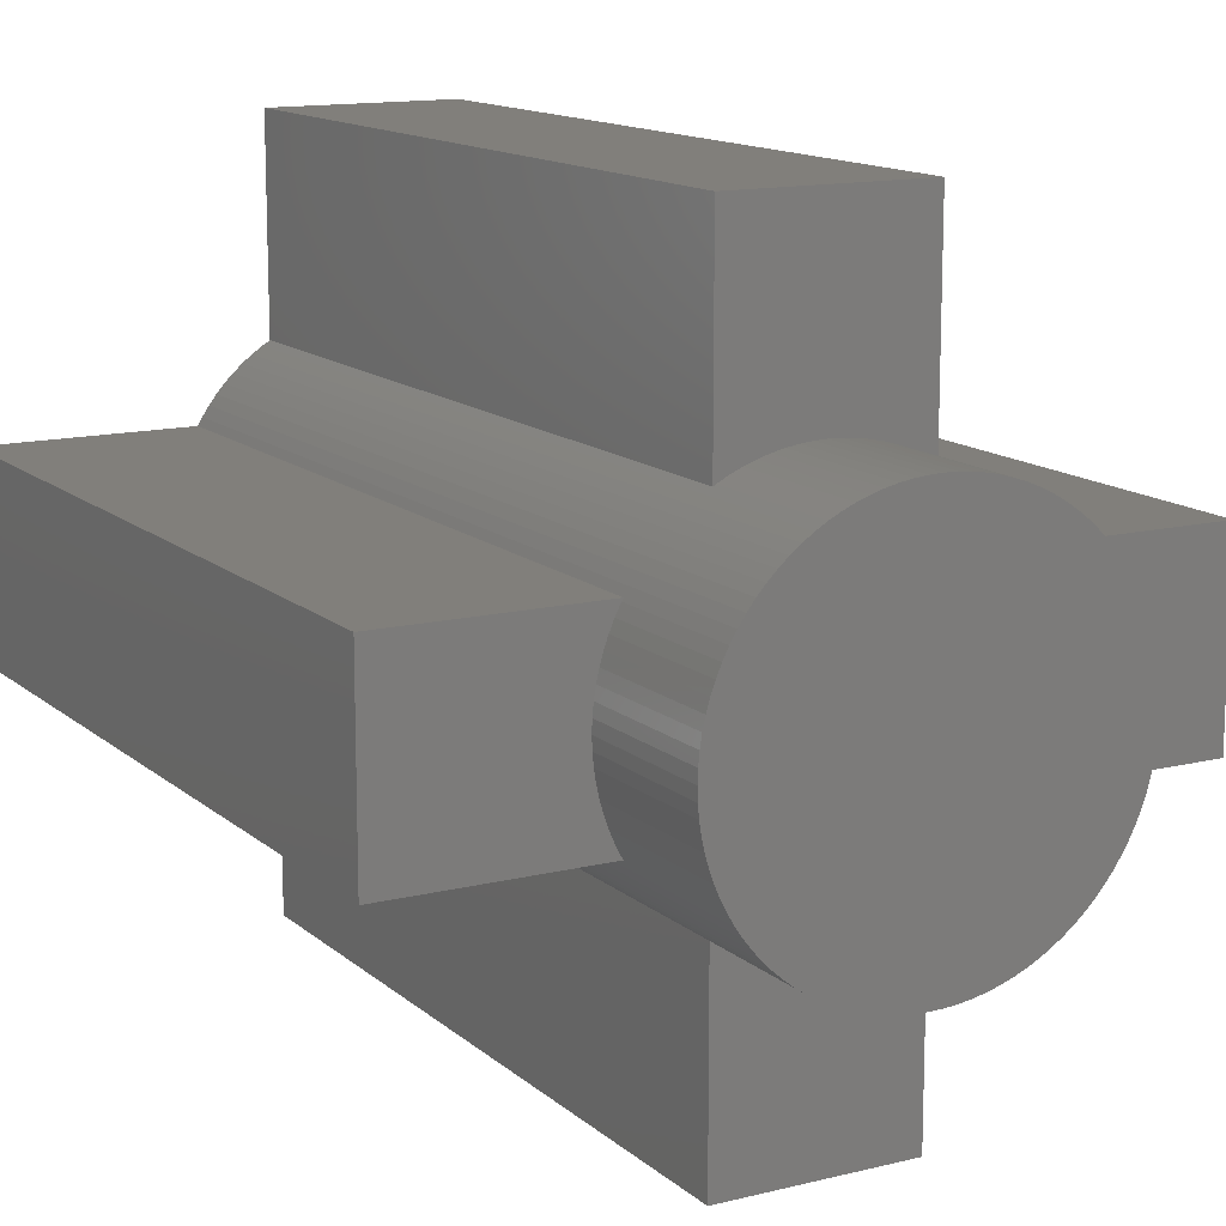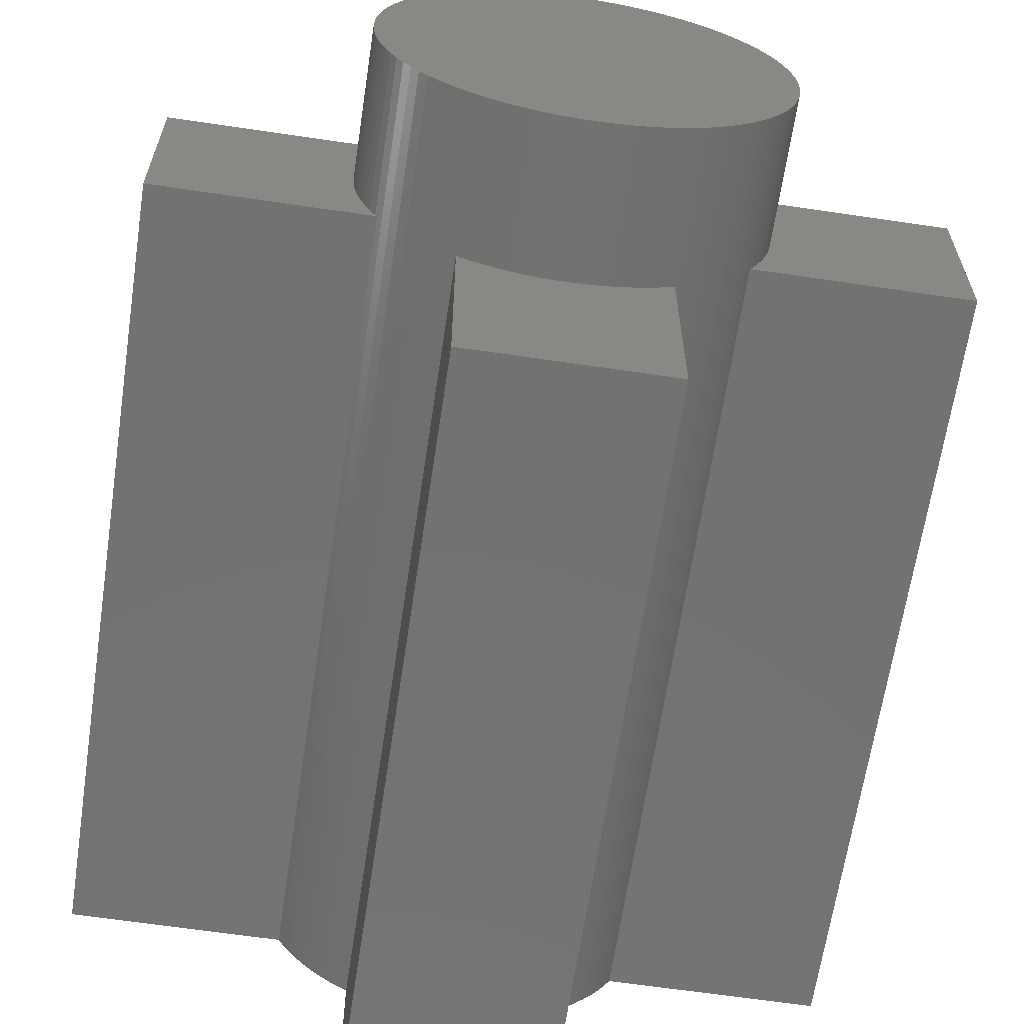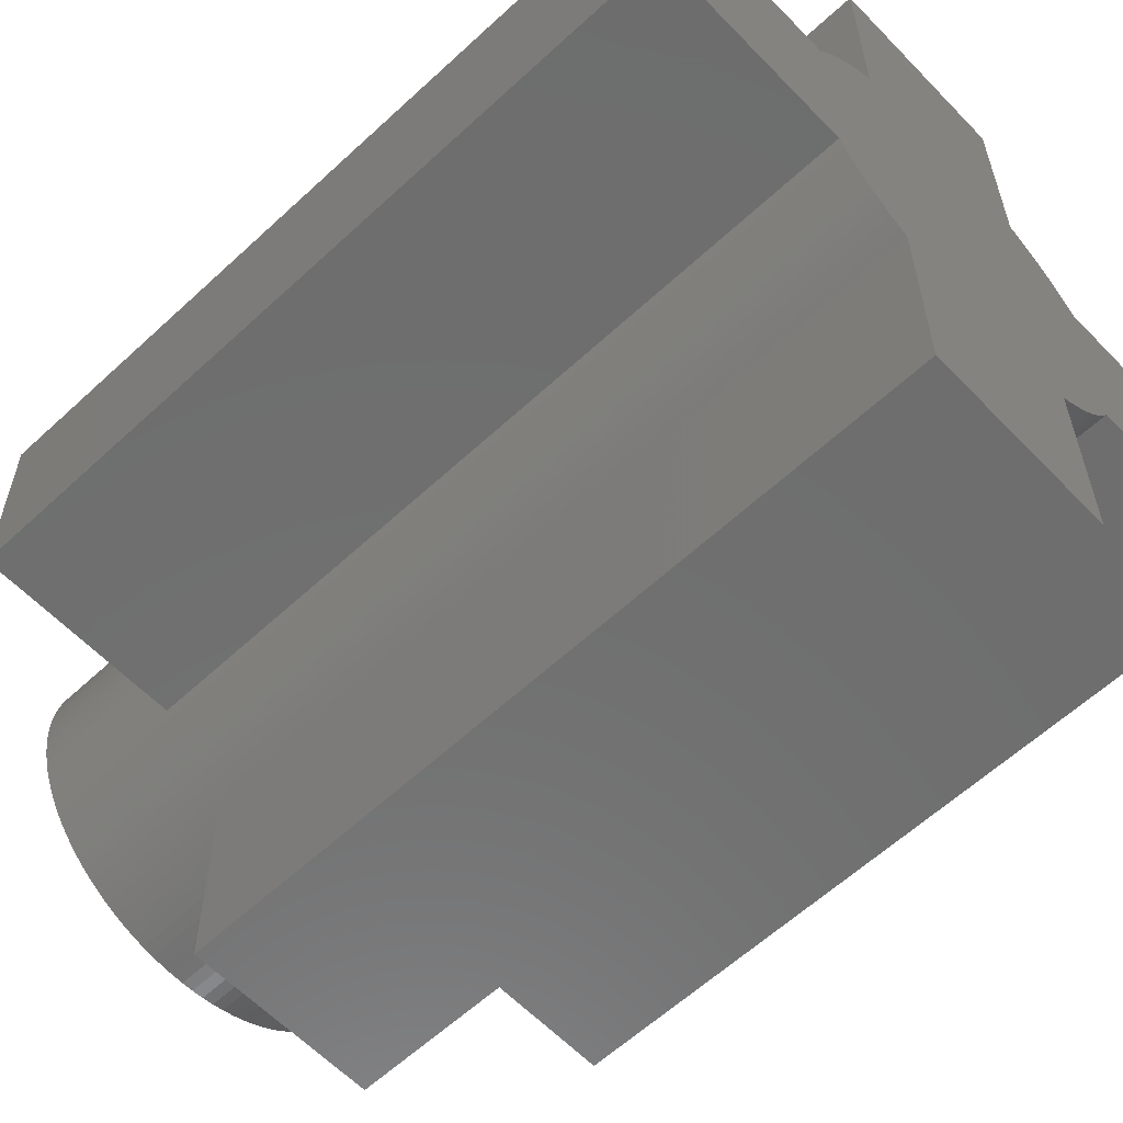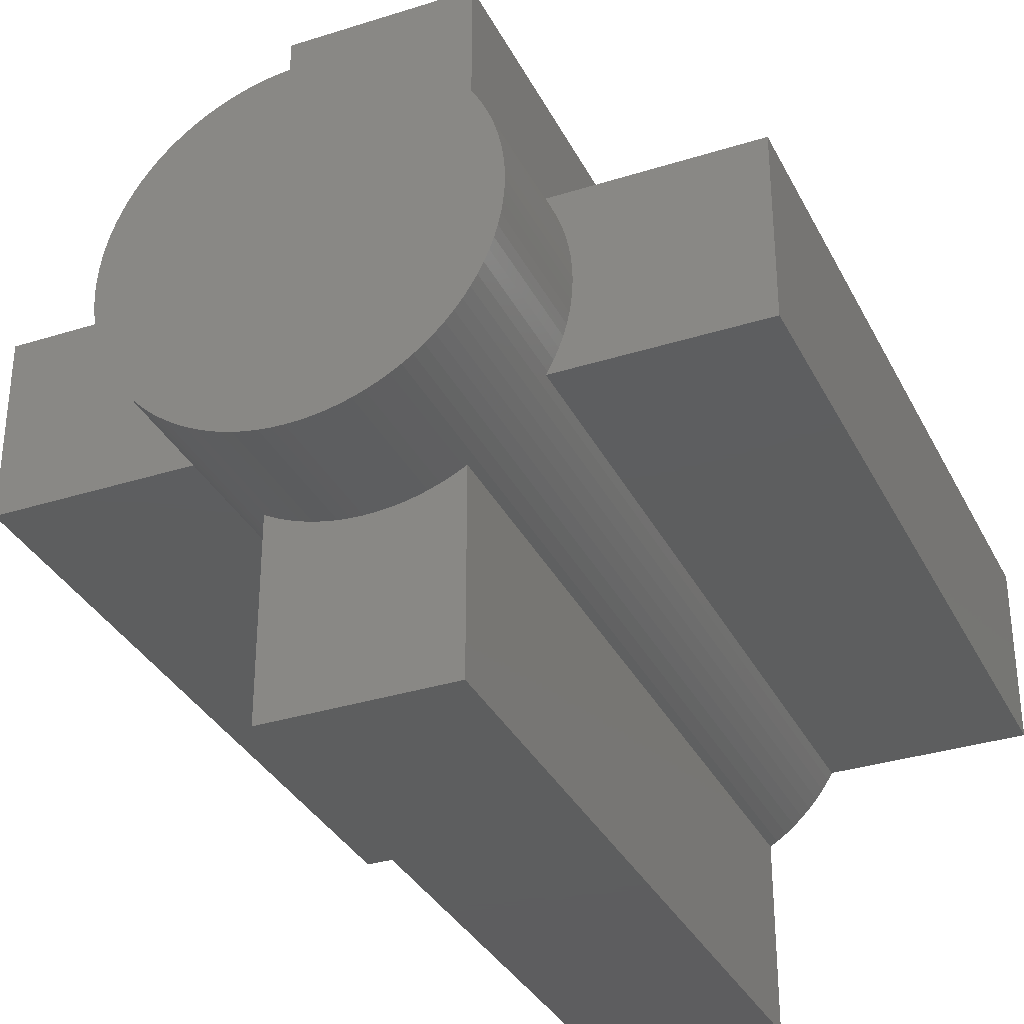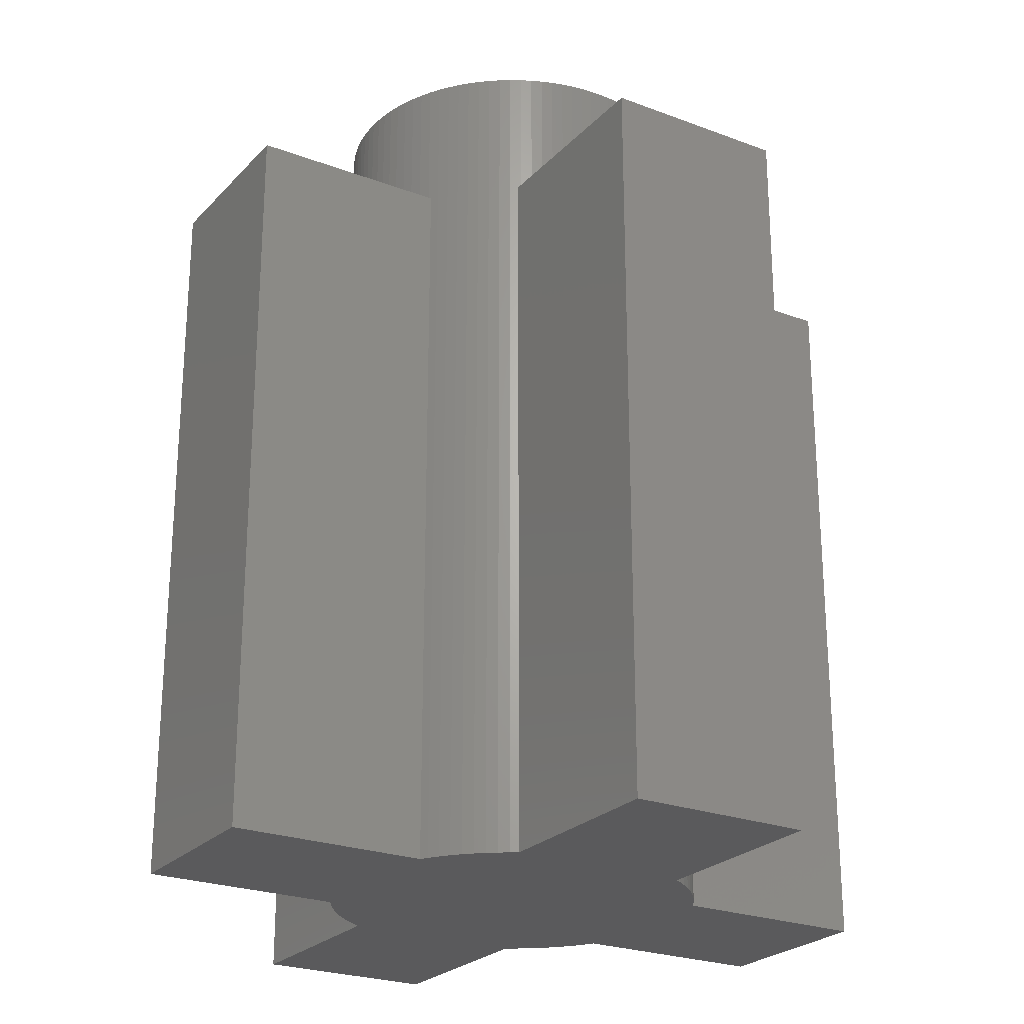
<metadata>
{"format":"stl","ext":"stl","renderer":"f3d","projection":"perspective","resolution":1024,"background":"white","views":[{"elev":13.4,"azim":-29.3,"up":"+Y"},{"elev":-64.5,"azim":-8.5,"up":"+Y"},{"elev":-60.1,"azim":133.5,"up":"+Y"},{"elev":-33.4,"azim":23.5,"up":"+Y"},{"elev":-24.5,"azim":-31.8,"up":"+Z"}]}
</metadata>
<code>
# stl→obj: 232 verts, 460 faces
v 5 0 23.75
v 4.99 0.314 20
v 4.99 0.314 23.75
v 5 0 20
v -5 0 20
v -4.99 0.314 23.75
v -4.99 0.314 20
v -5 0 23.75
v 0.314 4.99 20
v 0 5 23.75
v 0.314 4.99 23.75
v 0 5 20
v 3.645 3.423 23.75
v 3.423 3.645 0
v 3.423 3.645 23.75
v 3.645 3.423 0
v -3.187 3.853 0
v -3.423 3.645 23.75
v -3.187 3.853 23.75
v -3.423 3.645 0
v -1.545 4.755 20
v -1.841 4.649 23.75
v -1.545 4.755 23.75
v -1.841 4.649 20
v 4.649 1.841 23.75
v 4.524 2.129 20
v 4.524 2.129 23.75
v 4.649 1.841 20
v 2.129 4.524 20
v 1.841 4.649 23.75
v 2.129 4.524 23.75
v 1.841 4.649 20
v 2.939 4.045 0
v 2.679 4.222 23.75
v 2.939 4.045 23.75
v 2.679 4.222 0
v -4.649 1.841 20
v -4.524 2.129 23.75
v -4.524 2.129 20
v -4.649 1.841 23.75
v -0.6267 4.961 20
v -0.9369 4.911 23.75
v -0.6267 4.961 23.75
v -0.9369 4.911 20
v 4.911 0.9369 23.75
v 4.843 1.243 20
v 4.843 1.243 23.75
v 4.911 0.9369 20
v 4.755 1.545 20
v 4.755 1.545 23.75
v 4.222 2.679 23.75
v 4.045 2.939 0
v 4.045 2.939 23.75
v 4.222 2.679 0
v 4.382 2.409 20
v 4.382 2.409 23.75
v 1.243 4.843 20
v 0.9369 4.911 23.75
v 1.243 4.843 23.75
v 0.9369 4.911 20
v 1.545 4.755 23.75
v 1.545 4.755 20
v 0.6267 4.961 23.75
v 0.6267 4.961 20
v 2.48 4.339 20
v 2.409 4.382 23.75
v 2.48 4.339 0
v 2.409 4.382 20
v 3.187 3.853 0
v 3.187 3.853 23.75
v -4.911 0.9369 20
v -4.843 1.243 23.75
v -4.843 1.243 20
v -4.911 0.9369 23.75
v -4.045 2.939 0
v -3.853 3.187 23.75
v -3.853 3.187 0
v -4.045 2.939 23.75
v -3.645 3.423 0
v -3.645 3.423 23.75
v -4.755 1.545 20
v -4.755 1.545 23.75
v -4.961 0.6267 20
v -4.961 0.6267 23.75
v -2.48 4.339 20
v -2.409 4.382 23.75
v -2.409 4.382 20
v -2.679 4.222 23.75
v -2.679 4.222 0
v -2.48 4.339 0
v -2.939 4.045 23.75
v -2.939 4.045 0
v -0.314 4.99 20
v -0.314 4.99 23.75
v 4.382 -2.409 23.75
v 4.524 -2.129 20
v 4.524 -2.129 23.75
v 4.382 -2.409 20
v -3.423 -3.645 0
v -3.187 -3.853 23.75
v -3.423 -3.645 23.75
v -3.187 -3.853 0
v -3.645 -3.423 23.75
v -3.645 -3.423 0
v -2.129 -4.524 20
v -1.841 -4.649 23.75
v -2.129 -4.524 23.75
v -1.841 -4.649 20
v -1.545 -4.755 23.75
v -1.545 -4.755 20
v -0.9369 -4.911 20
v -0.6267 -4.961 23.75
v -0.9369 -4.911 23.75
v -0.6267 -4.961 20
v -4.045 -2.939 0
v -4.222 -2.679 23.75
v -4.222 -2.679 0
v -4.045 -2.939 23.75
v -4.649 -1.841 20
v -4.755 -1.545 23.75
v -4.755 -1.545 20
v -4.649 -1.841 23.75
v -2.679 -4.222 0
v -2.48 -4.339 0
v -2.939 -4.045 0
v -3.853 -3.187 0
v -4.222 2.679 0
v -4.339 -2.48 0
v -4.339 2.48 0
v -9.7 -2.48 0
v -9.7 2.48 0
v 2.48 -4.339 0
v 2.48 -9.7 0
v -2.48 -9.7 0
v 2.48 9.7 0
v -2.48 9.7 0
v 4.339 -2.48 0
v 9.7 2.48 0
v 9.7 -2.48 0
v 4.339 2.48 0
v 4.222 -2.679 0
v 4.045 -2.939 0
v 3.853 -3.187 0
v 3.853 3.187 0
v 3.645 -3.423 0
v 3.423 -3.645 0
v 3.187 -3.853 0
v 2.939 -4.045 0
v 2.679 -4.222 0
v 4.961 0.6267 23.75
v 4.961 0.6267 20
v 3.853 3.187 23.75
v -4.339 2.48 20
v -4.222 2.679 23.75
v -4.382 2.409 23.75
v -4.382 2.409 20
v 4.99 -0.314 23.75
v 4.961 -0.6267 23.75
v 4.911 -0.9369 23.75
v 4.843 -1.243 23.75
v 4.755 -1.545 23.75
v 4.649 -1.841 23.75
v 4.222 -2.679 23.75
v 4.045 -2.939 23.75
v 3.853 -3.187 23.75
v 3.645 -3.423 23.75
v 3.423 -3.645 23.75
v 3.187 -3.853 23.75
v 2.939 -4.045 23.75
v 2.679 -4.222 23.75
v 2.409 -4.382 23.75
v 2.129 -4.524 23.75
v 1.841 -4.649 23.75
v 1.545 -4.755 23.75
v 1.243 -4.843 23.75
v 0.9369 -4.911 23.75
v 0.6267 -4.961 23.75
v 0.314 -4.99 23.75
v 0 -5 23.75
v -0.314 -4.99 23.75
v -1.243 4.843 23.75
v -1.243 -4.843 23.75
v -2.129 4.524 23.75
v -2.409 -4.382 23.75
v -2.679 -4.222 23.75
v -2.939 -4.045 23.75
v -3.853 -3.187 23.75
v -4.382 -2.409 23.75
v -4.524 -2.129 23.75
v -4.843 -1.243 23.75
v -4.911 -0.9369 23.75
v -4.961 -0.6267 23.75
v -4.99 -0.314 23.75
v -2.129 4.524 20
v -1.243 4.843 20
v 4.99 -0.314 20
v 0 -5 20
v 0.314 -4.99 20
v 0.6267 -4.961 20
v 0.9369 -4.911 20
v 1.243 -4.843 20
v 1.545 -4.755 20
v 1.841 -4.649 20
v 2.48 -4.339 20
v 2.409 -4.382 20
v 2.129 -4.524 20
v 4.649 -1.841 20
v 4.961 -0.6267 20
v 4.911 -0.9369 20
v 4.843 -1.243 20
v 4.755 -1.545 20
v -2.409 -4.382 20
v -1.243 -4.843 20
v -0.314 -4.99 20
v -4.339 -2.48 20
v -4.382 -2.409 20
v -4.524 -2.129 20
v -4.843 -1.243 20
v -4.911 -0.9369 20
v -4.961 -0.6267 20
v -4.99 -0.314 20
v 4.339 2.48 20
v 4.339 -2.48 20
v -2.48 -4.339 20
v -9.7 2.48 20
v -9.7 -2.48 20
v 9.7 2.48 20
v 9.7 -2.48 20
v 2.48 9.7 20
v -2.48 9.7 20
v 2.48 -9.7 20
v -2.48 -9.7 20
f 1 2 3
f 2 1 4
f 5 6 7
f 6 5 8
f 9 10 11
f 10 9 12
f 13 14 15
f 14 13 16
f 17 18 19
f 18 17 20
f 21 22 23
f 22 21 24
f 25 26 27
f 26 25 28
f 29 30 31
f 30 29 32
f 33 34 35
f 34 33 36
f 37 38 39
f 38 37 40
f 41 42 43
f 42 41 44
f 45 46 47
f 46 45 48
f 47 49 50
f 49 47 46
f 51 52 53
f 52 51 54
f 27 55 56
f 55 27 26
f 57 58 59
f 58 57 60
f 32 61 30
f 61 32 62
f 60 63 58
f 63 60 64
f 34 65 66
f 36 65 34
f 65 36 67
f 66 65 68
f 69 35 70
f 35 69 33
f 71 72 73
f 72 71 74
f 75 76 77
f 76 75 78
f 79 18 20
f 18 79 80
f 81 40 37
f 40 81 82
f 83 74 71
f 74 83 84
f 85 86 87
f 86 85 88
f 89 85 90
f 85 89 88
f 89 91 88
f 91 89 92
f 93 43 94
f 43 93 41
f 95 96 97
f 96 95 98
f 99 100 101
f 100 99 102
f 99 103 104
f 103 99 101
f 105 106 107
f 106 105 108
f 108 109 106
f 109 108 110
f 111 112 113
f 112 111 114
f 115 116 117
f 116 115 118
f 119 120 121
f 120 119 122
f 123 90 124
f 123 89 90
f 125 89 123
f 125 92 89
f 102 92 125
f 102 17 92
f 99 17 102
f 99 20 17
f 104 20 99
f 104 79 20
f 126 79 104
f 126 77 79
f 115 77 126
f 115 75 77
f 117 75 115
f 117 127 75
f 128 127 117
f 128 129 127
f 130 129 128
f 129 130 131
f 124 132 133
f 132 124 67
f 124 133 134
f 90 67 124
f 67 90 135
f 135 90 136
f 137 138 139
f 137 140 138
f 141 140 137
f 141 54 140
f 142 54 141
f 142 52 54
f 143 52 142
f 143 144 52
f 145 144 143
f 145 16 144
f 146 16 145
f 146 14 16
f 147 14 146
f 147 69 14
f 148 69 147
f 148 33 69
f 149 33 148
f 149 36 33
f 132 36 149
f 36 132 67
f 150 48 45
f 48 150 151
f 3 151 150
f 151 3 2
f 50 28 25
f 28 50 49
f 53 144 152
f 144 53 52
f 152 16 13
f 16 152 144
f 62 59 61
f 59 62 57
f 64 11 63
f 11 64 9
f 68 31 66
f 31 68 29
f 14 70 15
f 70 14 69
f 77 80 79
f 80 77 76
f 153 127 129
f 127 153 154
f 155 153 156
f 153 155 154
f 39 155 156
f 155 39 38
f 127 78 75
f 78 127 154
f 73 82 81
f 82 73 72
f 7 84 83
f 84 7 6
f 3 157 1
f 150 157 3
f 150 158 157
f 45 158 150
f 45 159 158
f 47 159 45
f 47 160 159
f 50 160 47
f 50 161 160
f 25 161 50
f 25 162 161
f 27 162 25
f 27 97 162
f 56 97 27
f 56 95 97
f 51 95 56
f 51 163 95
f 53 163 51
f 53 164 163
f 152 164 53
f 152 165 164
f 13 165 152
f 13 166 165
f 15 166 13
f 15 167 166
f 70 167 15
f 70 168 167
f 35 168 70
f 35 169 168
f 34 169 35
f 34 170 169
f 66 170 34
f 66 171 170
f 31 171 66
f 31 172 171
f 30 172 31
f 30 173 172
f 61 173 30
f 61 174 173
f 59 174 61
f 59 175 174
f 58 175 59
f 58 176 175
f 63 176 58
f 63 177 176
f 11 177 63
f 11 178 177
f 10 178 11
f 10 179 178
f 94 179 10
f 94 180 179
f 43 180 94
f 43 112 180
f 42 112 43
f 42 113 112
f 181 113 42
f 181 182 113
f 23 182 181
f 23 109 182
f 22 109 23
f 22 106 109
f 183 106 22
f 183 107 106
f 86 107 183
f 86 184 107
f 88 184 86
f 88 185 184
f 91 185 88
f 91 186 185
f 19 186 91
f 19 100 186
f 18 100 19
f 18 101 100
f 80 101 18
f 80 103 101
f 76 103 80
f 76 187 103
f 78 187 76
f 78 118 187
f 154 118 78
f 154 116 118
f 155 116 154
f 155 188 116
f 38 188 155
f 38 189 188
f 40 189 38
f 40 122 189
f 82 122 40
f 82 120 122
f 72 120 82
f 72 190 120
f 74 190 72
f 74 191 190
f 84 191 74
f 84 192 191
f 6 192 84
f 6 193 192
f 193 6 8
f 194 86 183
f 86 194 87
f 24 183 22
f 183 24 194
f 92 19 91
f 19 92 17
f 195 23 181
f 23 195 21
f 12 94 10
f 94 12 93
f 157 4 1
f 4 157 196
f 197 178 179
f 178 197 198
f 199 176 177
f 176 199 200
f 201 174 175
f 174 201 202
f 202 173 174
f 173 202 203
f 200 175 176
f 175 200 201
f 147 167 168
f 167 147 146
f 148 168 169
f 168 148 147
f 167 145 166
f 145 167 146
f 204 171 205
f 171 204 170
f 149 204 132
f 204 149 170
f 149 169 170
f 169 149 148
f 203 172 173
f 172 203 206
f 166 143 165
f 143 166 145
f 164 141 163
f 141 164 142
f 97 207 162
f 207 97 96
f 159 208 158
f 208 159 209
f 161 210 160
f 210 161 211
f 125 185 186
f 185 125 123
f 212 107 184
f 107 212 105
f 110 182 109
f 182 110 213
f 114 180 112
f 180 114 214
f 128 117 215
f 215 188 216
f 215 116 188
f 116 215 117
f 217 122 119
f 122 217 189
f 216 189 217
f 189 216 188
f 126 118 115
f 118 126 187
f 218 191 219
f 191 218 190
f 121 190 218
f 190 121 120
f 219 192 220
f 192 219 191
f 221 8 5
f 8 221 193
f 51 222 54
f 56 222 51
f 222 56 55
f 54 222 140
f 44 181 42
f 181 44 195
f 198 177 178
f 177 198 199
f 206 171 172
f 171 206 205
f 165 142 164
f 142 165 143
f 95 223 98
f 163 223 95
f 141 223 163
f 223 141 137
f 162 211 161
f 211 162 207
f 158 196 157
f 196 158 208
f 160 209 159
f 209 160 210
f 102 186 100
f 186 102 125
f 185 224 184
f 123 224 185
f 224 123 124
f 184 224 212
f 213 113 182
f 113 213 111
f 214 179 180
f 179 214 197
f 104 187 126
f 187 104 103
f 220 193 221
f 193 220 192
f 130 225 131
f 225 130 226
f 227 4 228
f 227 2 4
f 227 151 2
f 227 48 151
f 227 46 48
f 227 49 46
f 227 28 49
f 227 26 28
f 227 55 26
f 55 227 222
f 196 228 4
f 208 228 196
f 209 228 208
f 210 228 209
f 211 228 210
f 207 228 211
f 96 228 207
f 98 228 96
f 228 98 223
f 7 225 5
f 83 225 7
f 71 225 83
f 73 225 71
f 81 225 73
f 37 225 81
f 39 225 37
f 156 225 39
f 225 156 153
f 226 5 225
f 5 226 221
f 221 226 220
f 220 226 219
f 219 226 218
f 218 226 121
f 121 226 119
f 119 226 217
f 217 226 216
f 216 226 215
f 229 68 65
f 229 29 68
f 229 32 29
f 229 62 32
f 229 57 62
f 229 60 57
f 229 64 60
f 229 9 64
f 229 12 9
f 230 12 229
f 12 230 93
f 93 230 41
f 41 230 44
f 44 230 195
f 195 230 21
f 21 230 24
f 24 230 194
f 194 230 87
f 87 230 85
f 205 231 204
f 206 231 205
f 203 231 206
f 202 231 203
f 201 231 202
f 200 231 201
f 199 231 200
f 198 231 199
f 197 231 198
f 232 197 214
f 232 214 114
f 232 114 111
f 232 111 213
f 232 213 110
f 232 110 108
f 232 108 105
f 232 105 212
f 232 212 224
f 197 232 231
f 228 138 227
f 138 228 139
f 138 222 227
f 222 138 140
f 129 225 153
f 225 129 131
f 137 228 223
f 228 137 139
f 130 215 226
f 215 130 128
f 135 230 229
f 230 135 136
f 90 230 136
f 230 90 85
f 134 224 124
f 224 134 232
f 134 231 232
f 231 134 133
f 65 135 229
f 135 65 67
f 231 132 204
f 132 231 133

</code>
